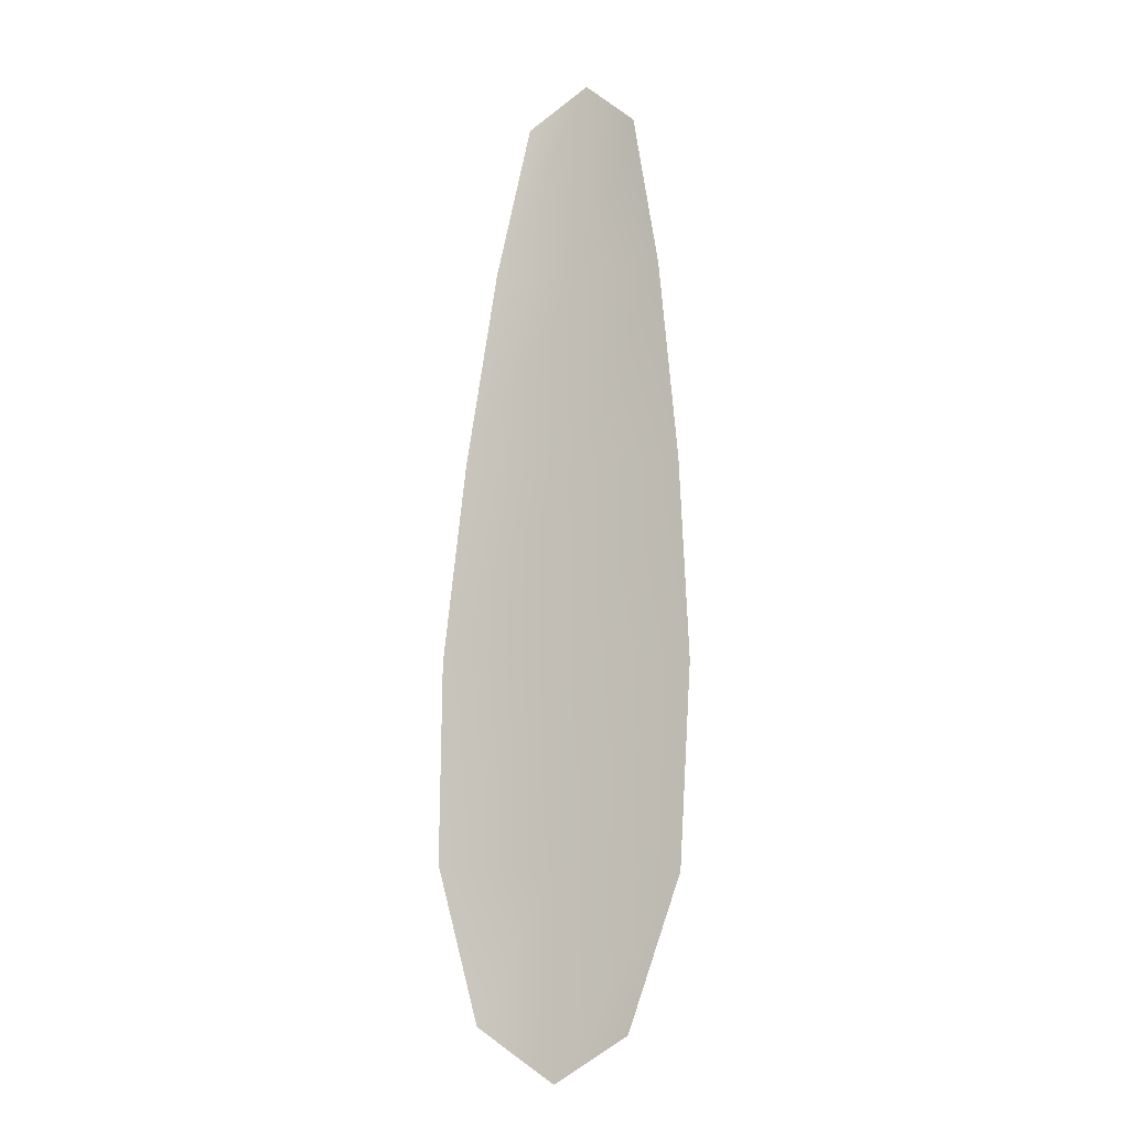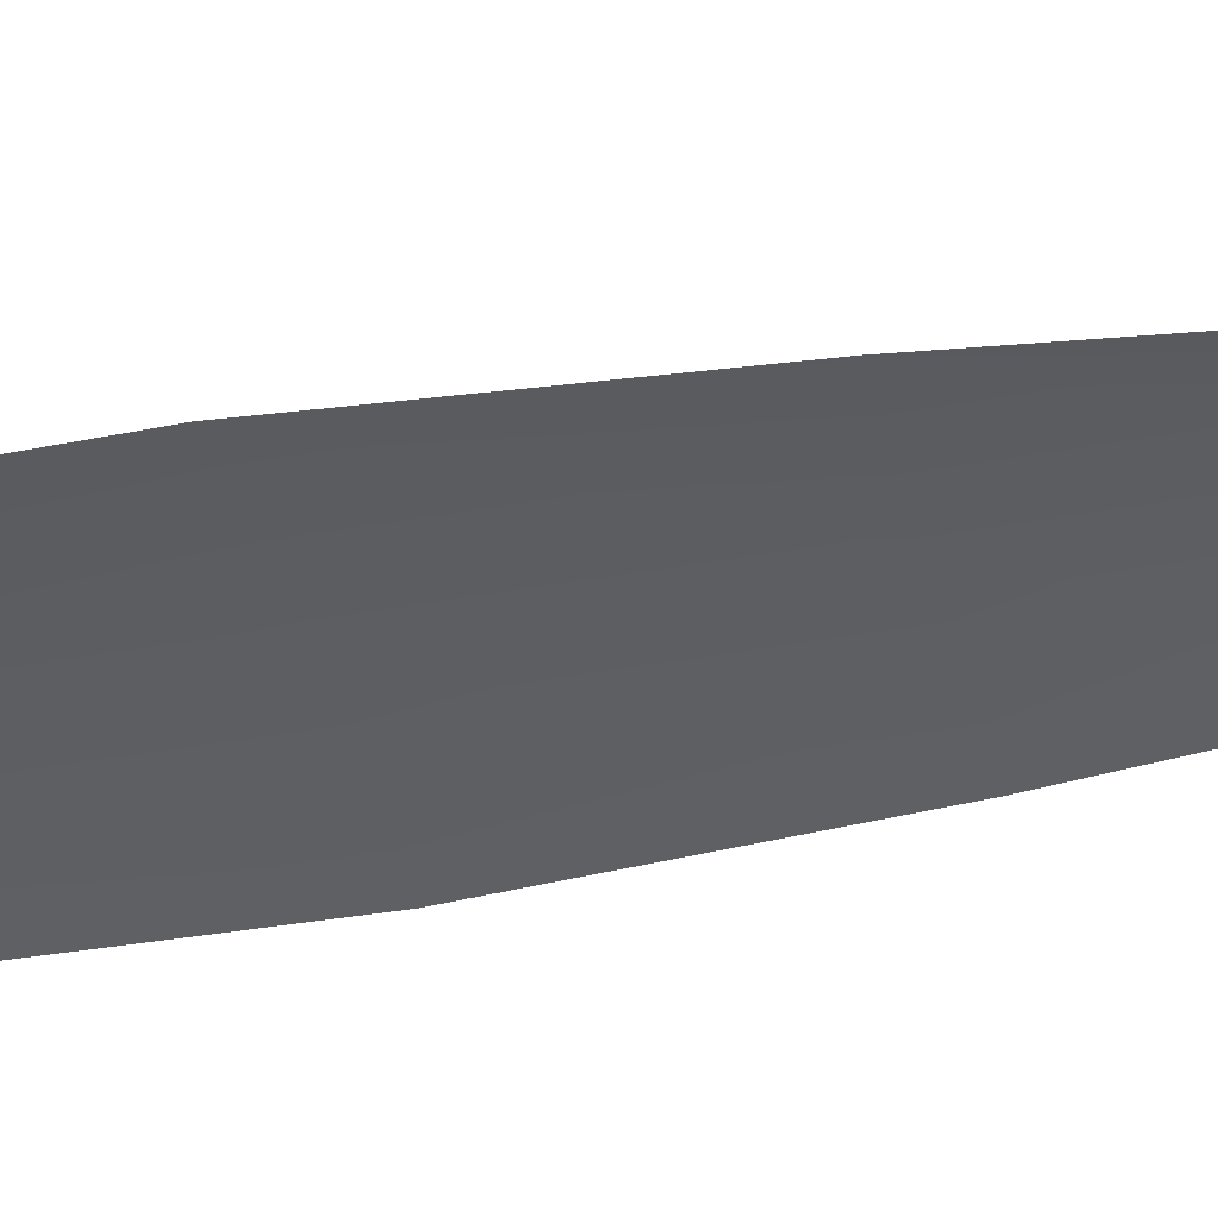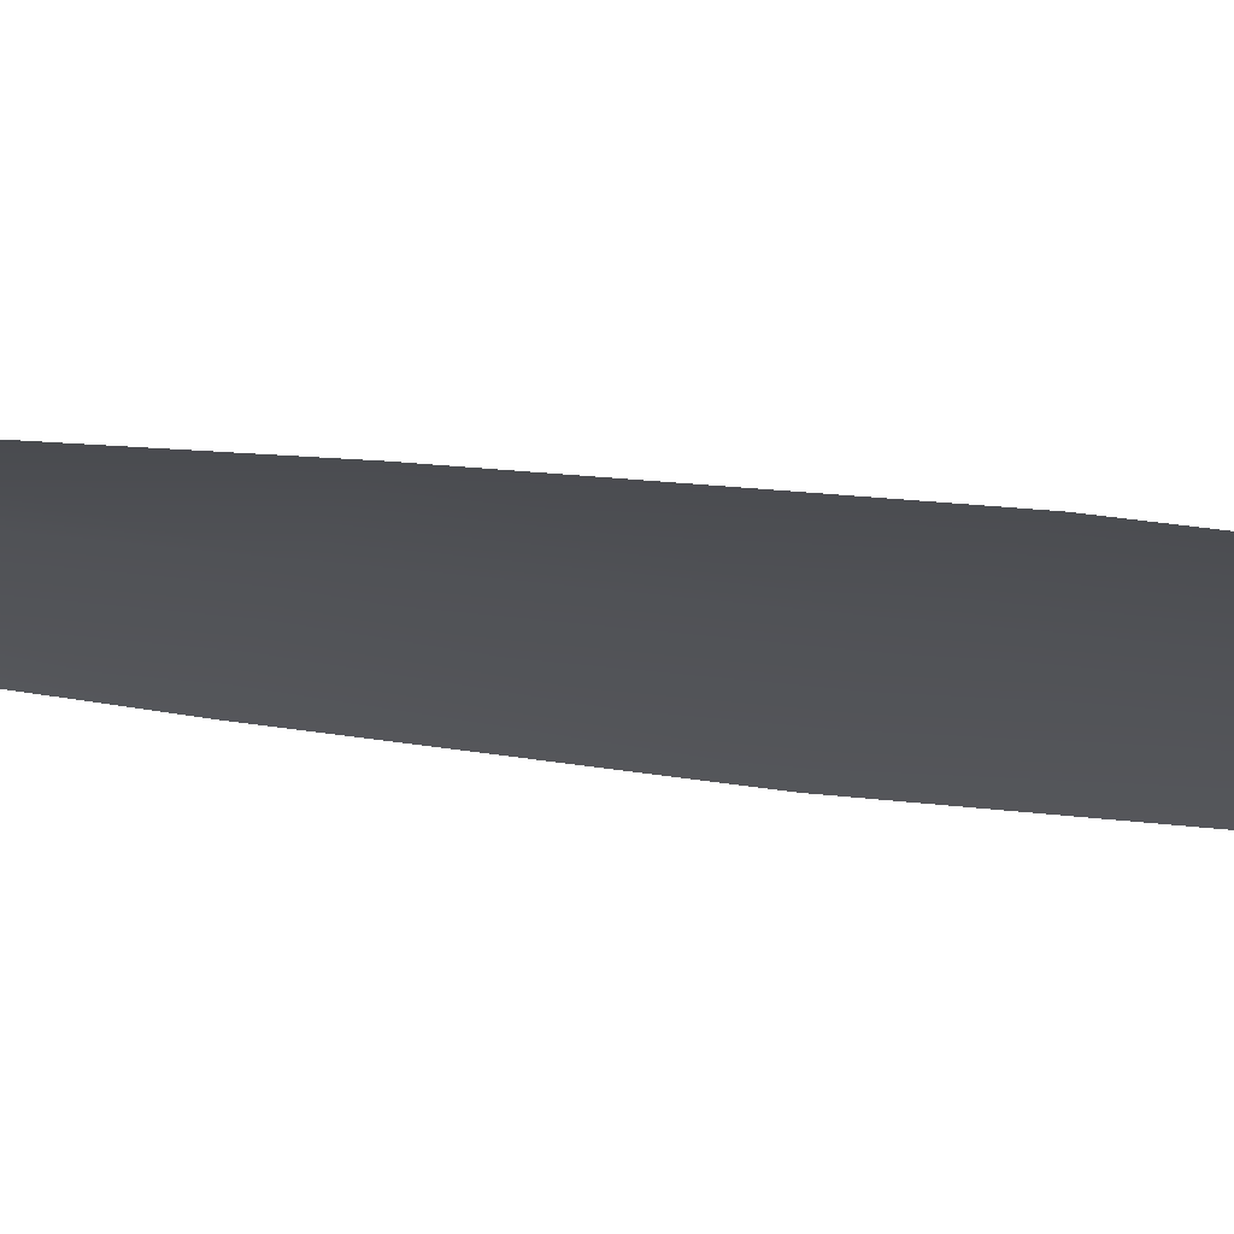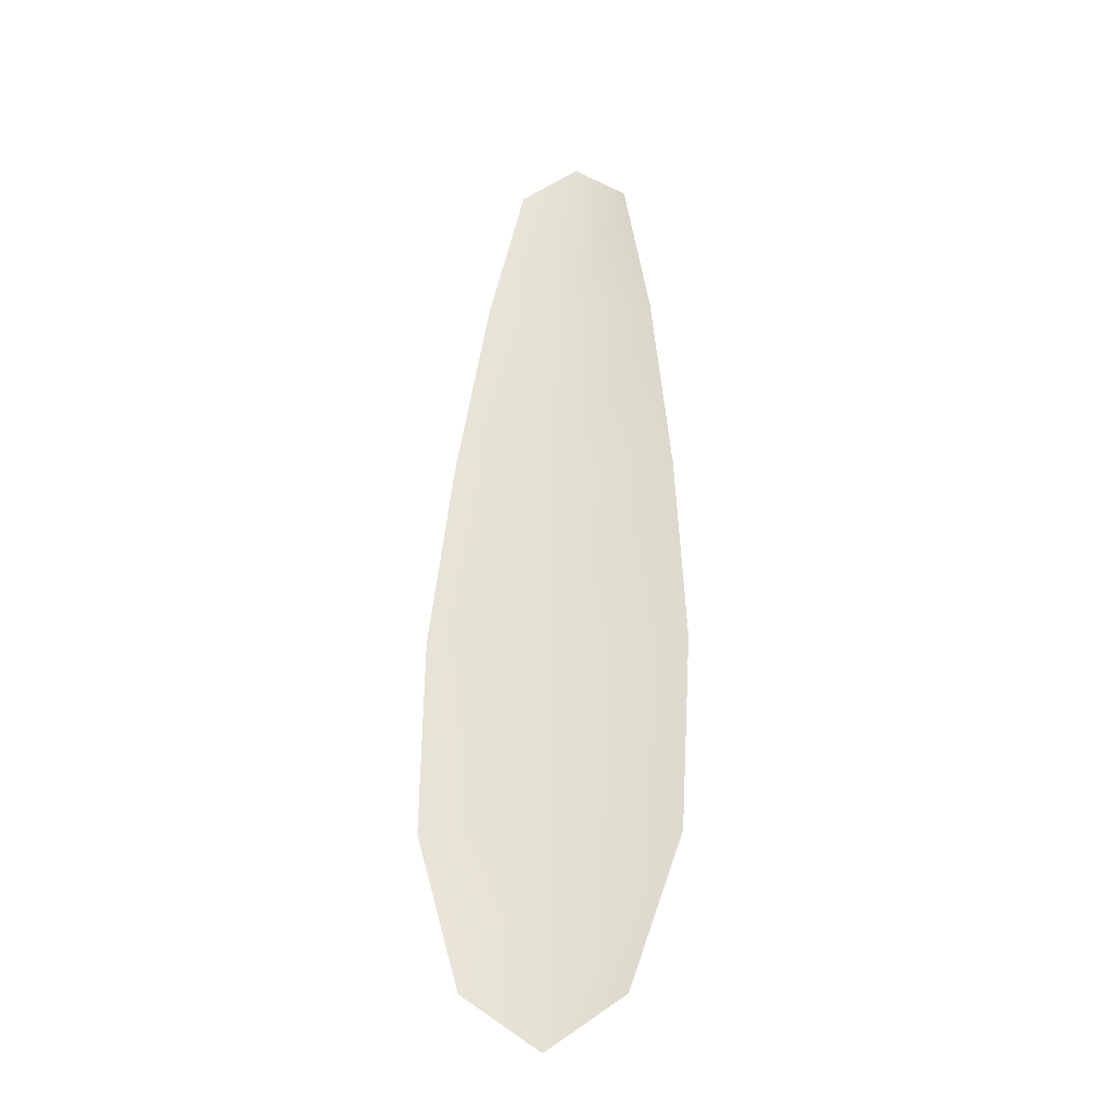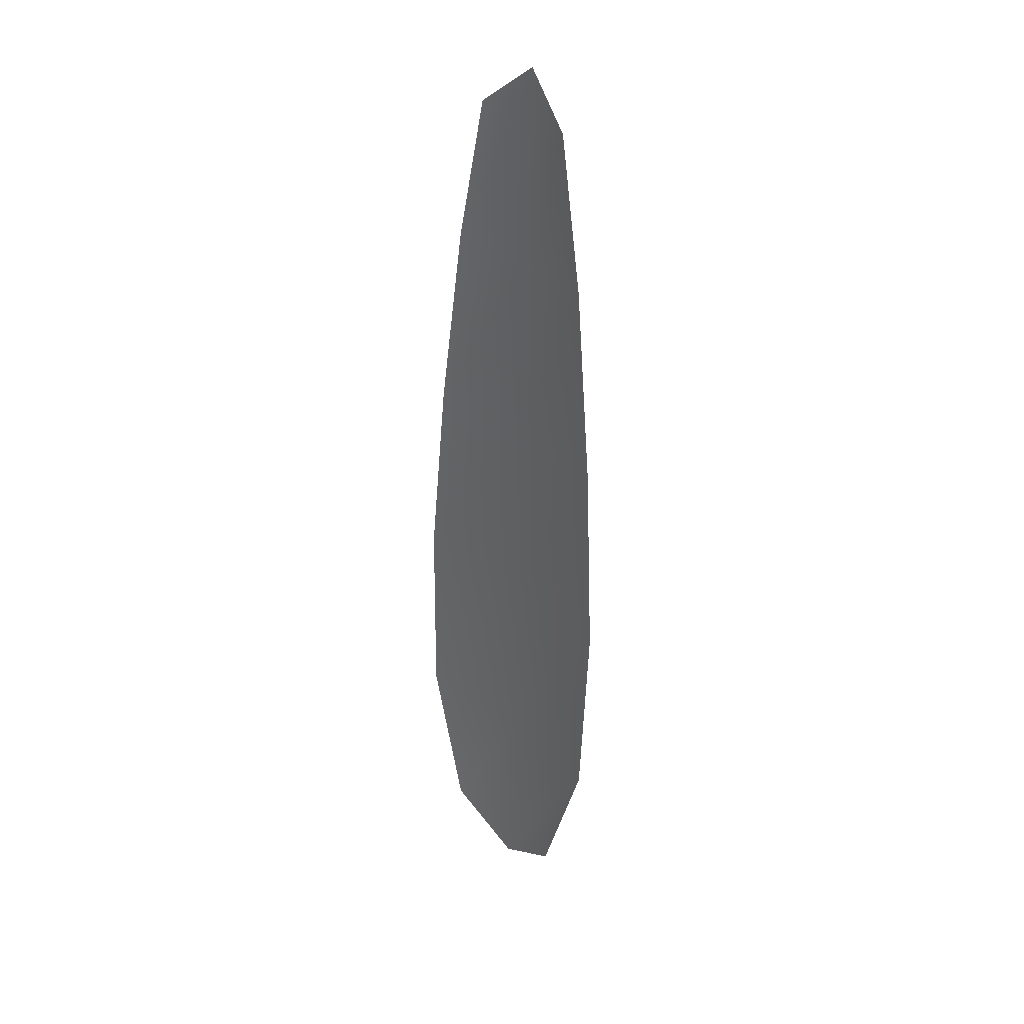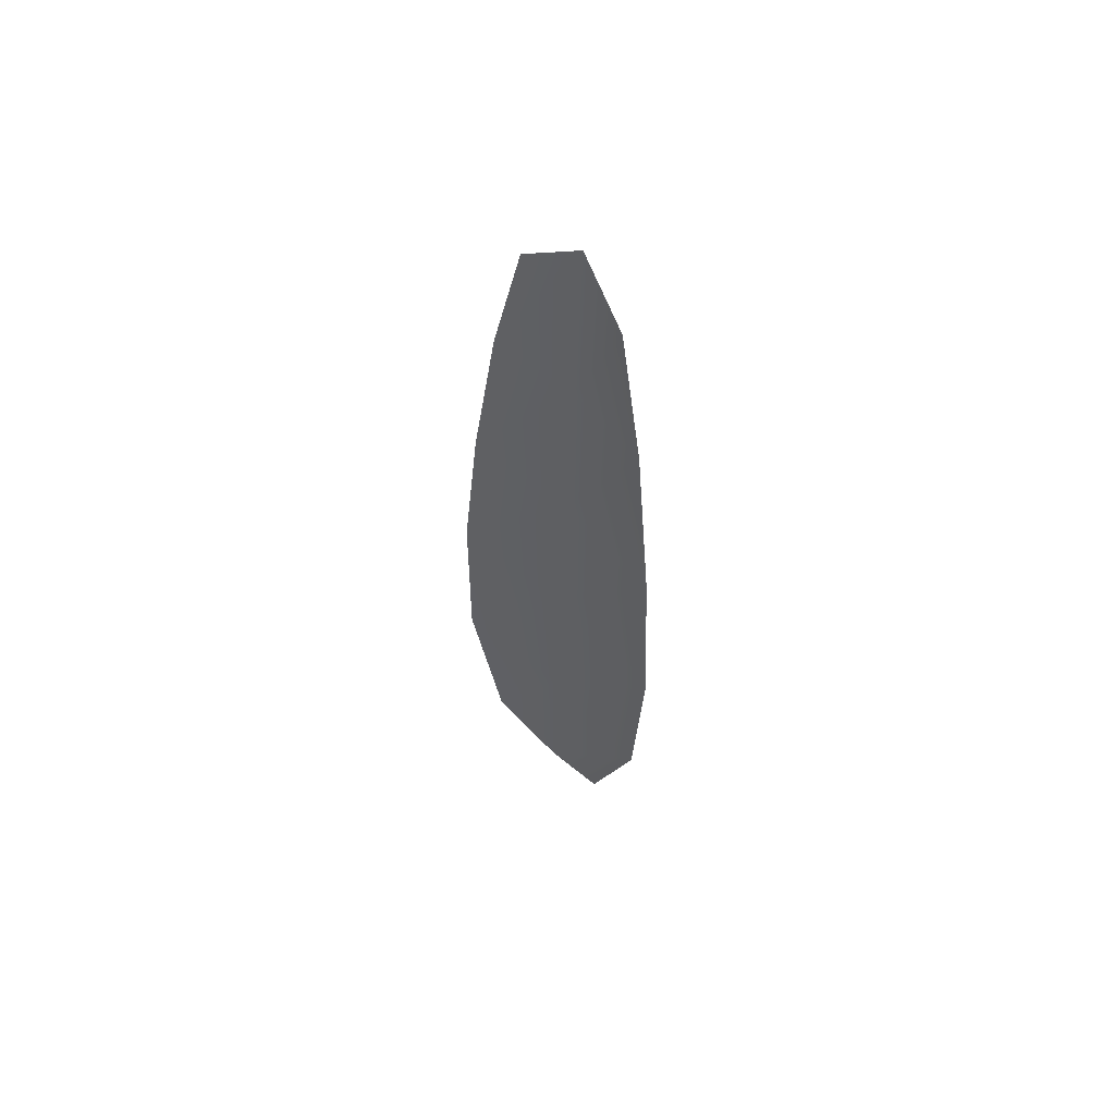
<metadata>
{"format":"obj","ext":"obj","renderer":"f3d","projection":"perspective","resolution":1024,"background":"white","views":[{"elev":-10.3,"azim":-159.2,"up":"+Y"},{"elev":-37.9,"azim":105.5,"up":"+Z"},{"elev":-20.8,"azim":-103.9,"up":"+Z"},{"elev":-29.4,"azim":-172.6,"up":"+Y"},{"elev":31.9,"azim":-132.4,"up":"+Y"},{"elev":60.1,"azim":-136.3,"up":"+Y"}]}
</metadata>
<code>
o feather_flight_tertiary_006
v 0.03764 0.07326 0.02225
v 0.03617 0.07321 0.02225
v 0.03832 0.06145 0.02225
v 0.03632 0.06138 0.02225
v 0.03689 0.07384 0.0224
v 0.03734 0.06075 0.0224
v 0.03811 0.07127 0.02225
v 0.03854 0.06868 0.02225
v 0.03885 0.06608 0.02225
v 0.03888 0.06347 0.02225
v 0.03562 0.06336 0.02225
v 0.03547 0.06596 0.02225
v 0.03559 0.06858 0.02225
v 0.03584 0.07119 0.02225
v 0.03698 0.07123 0.0224
v 0.03707 0.06863 0.0224
v 0.03716 0.06602 0.0224
v 0.03725 0.06341 0.0224
f 18 10 3 6
f 11 18 6 4
f 5 1 7 15
f 15 7 8 16
f 16 8 9 17
f 17 9 10 18
f 2 5 15 14
f 14 15 16 13
f 13 16 17 12
f 12 17 18 11

</code>
